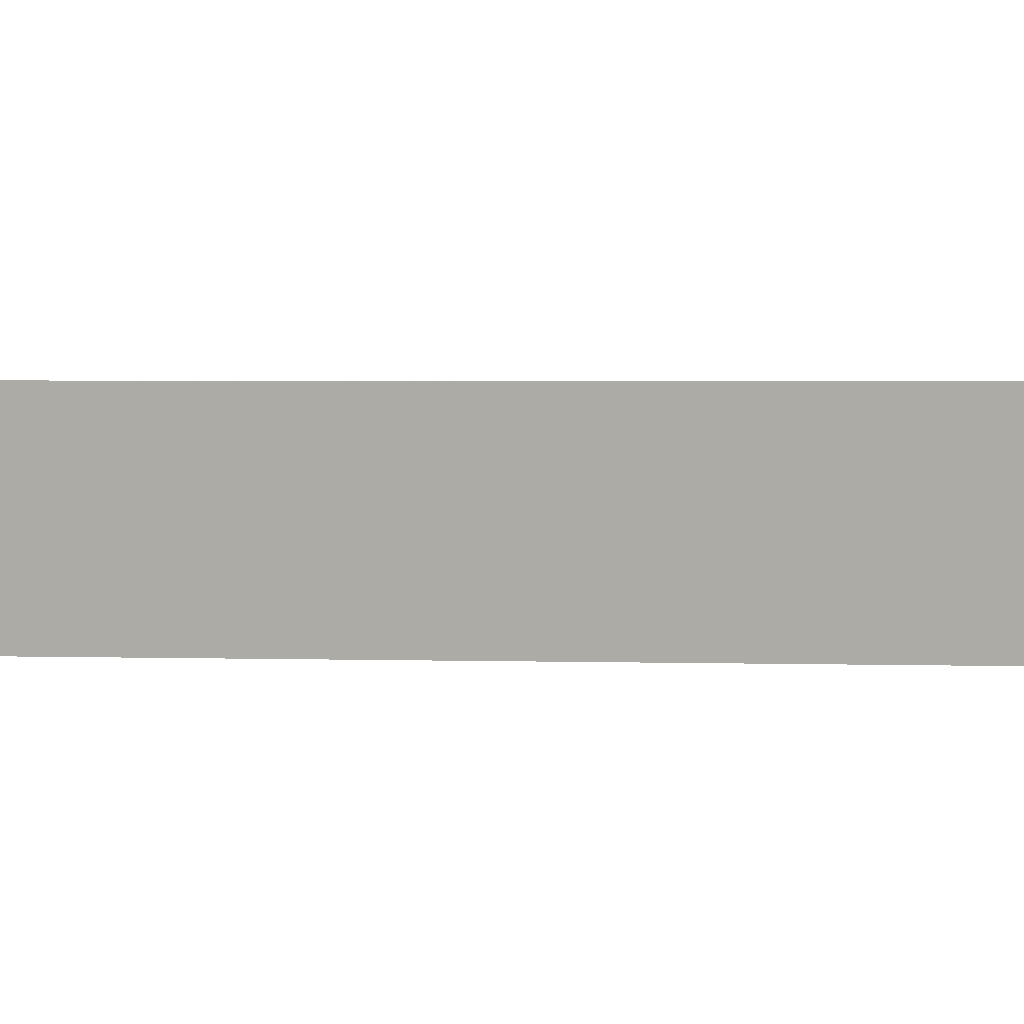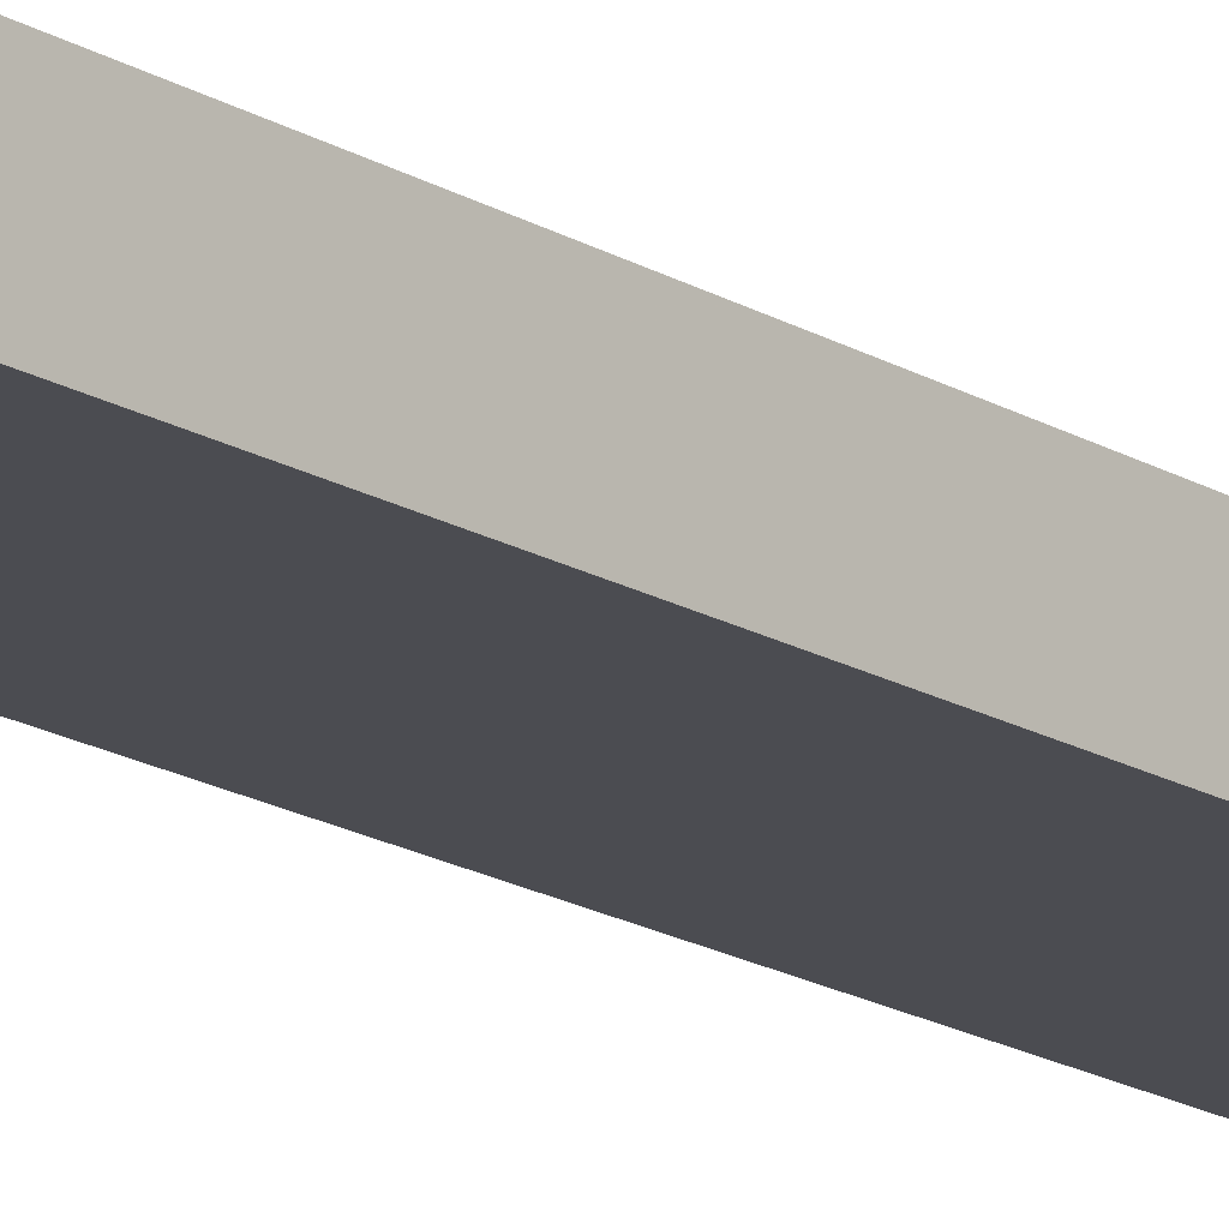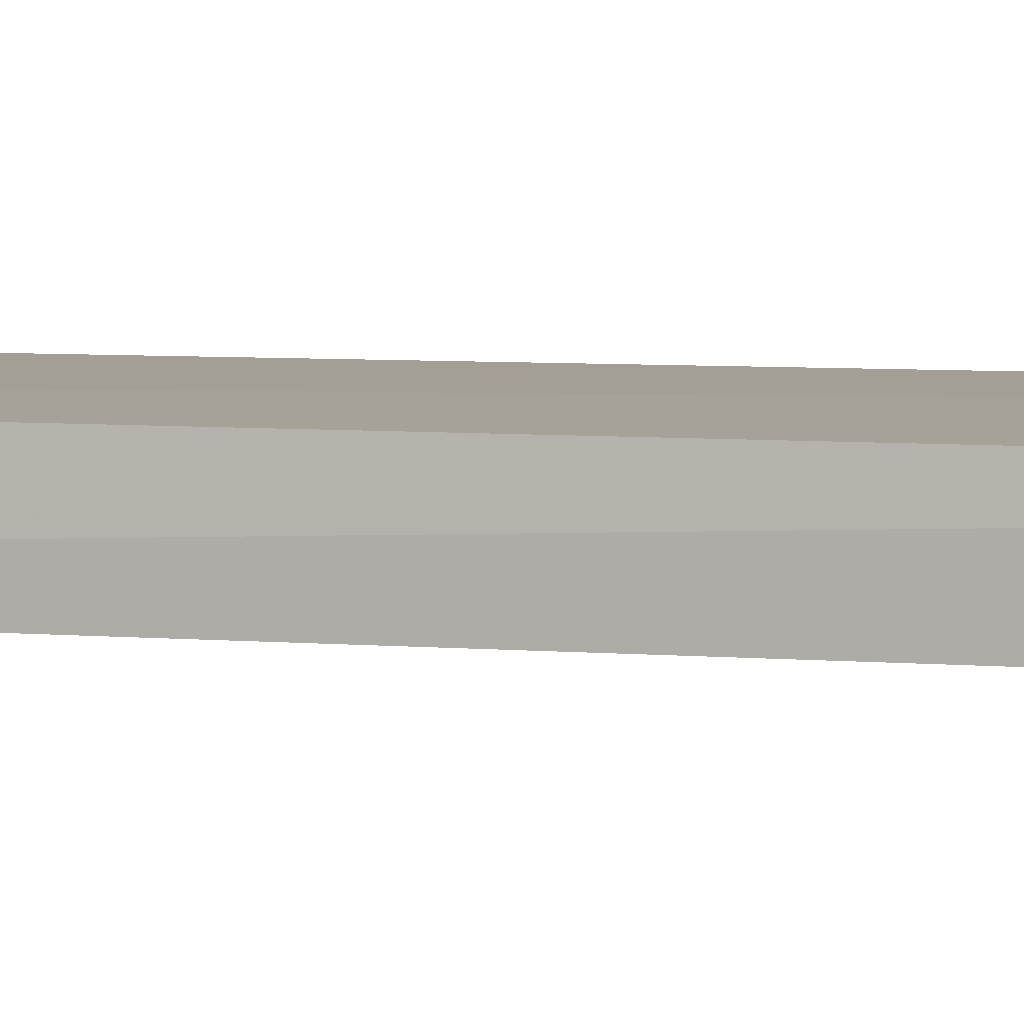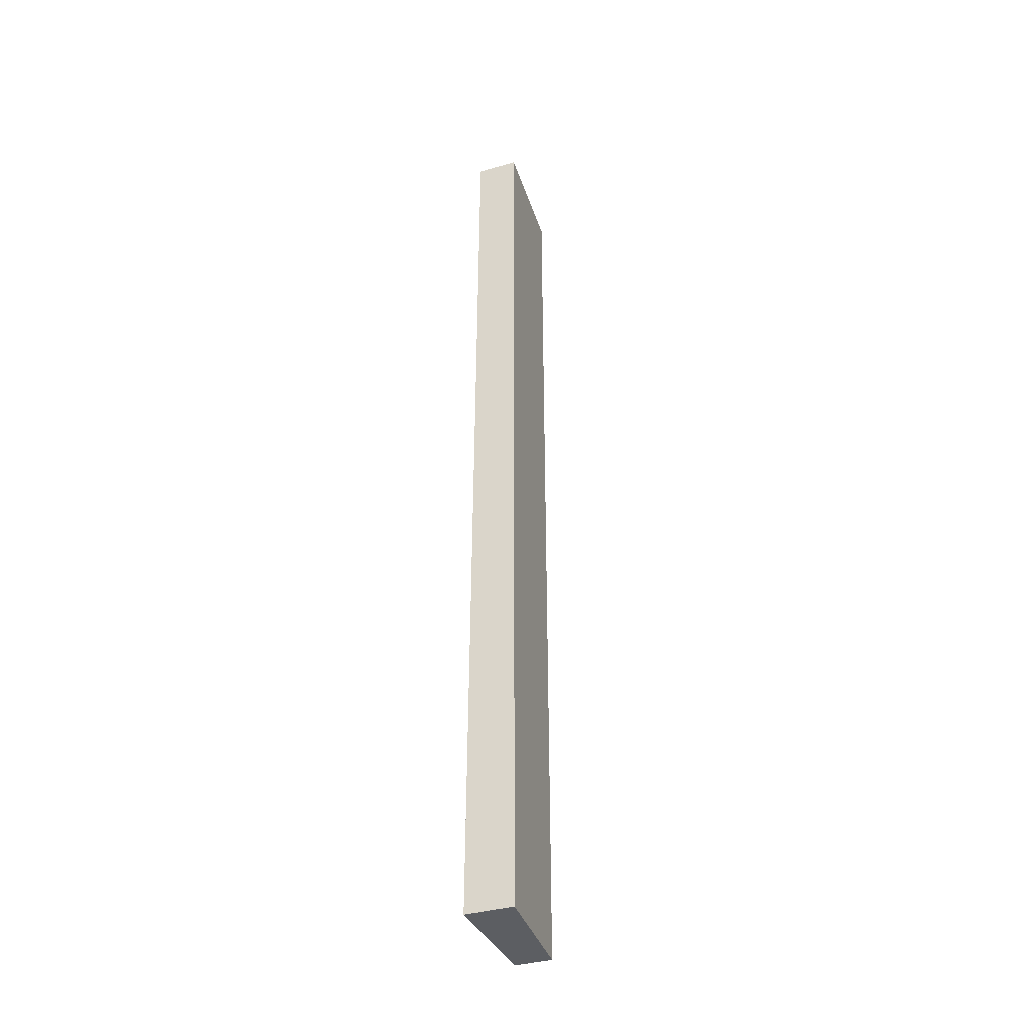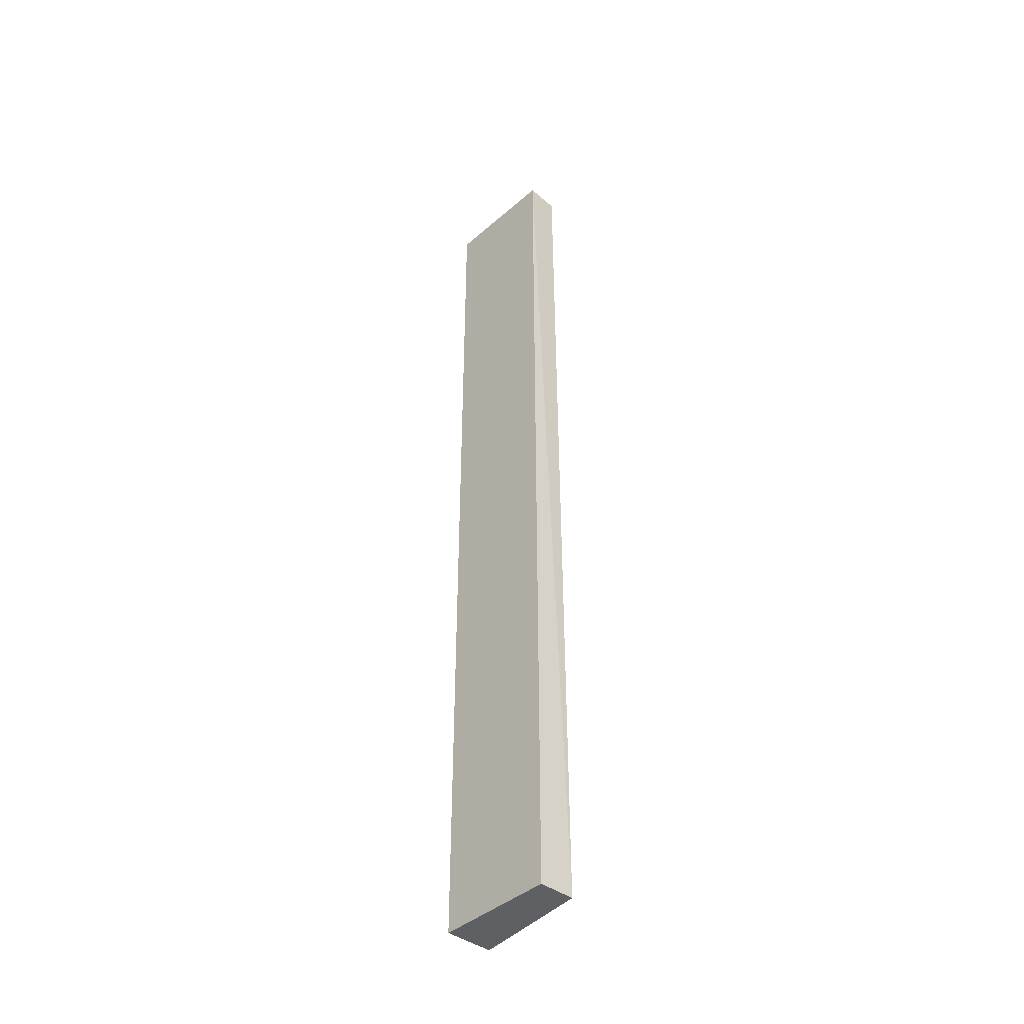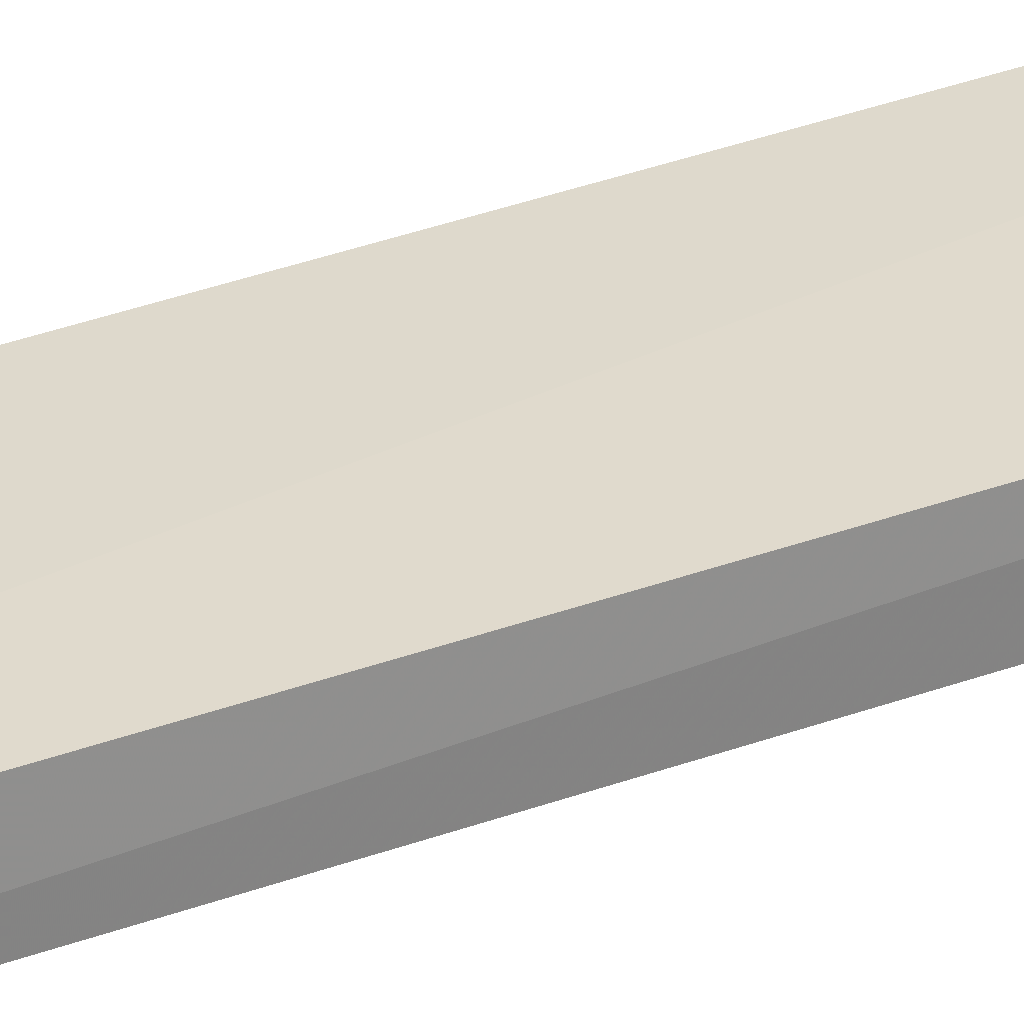
<metadata>
{"format":"obj","ext":"obj","renderer":"f3d","projection":"perspective","resolution":1024,"background":"white","views":[{"elev":0.2,"azim":-60.2,"up":"+Y"},{"elev":-17.2,"azim":-140.1,"up":"+Y"},{"elev":4.1,"azim":111.8,"up":"+Y"},{"elev":-37.7,"azim":-70.0,"up":"+Z"},{"elev":-42.4,"azim":48.9,"up":"+Z"},{"elev":30.3,"azim":60.9,"up":"+Y"}]}
</metadata>
<code>
v -0.00167 -0.001098 0.2557
v -0.0001835 -0.01994 0.2557
v -0.0003863 0.0001777 -0.2809
v -0.06571 0.003358 -0.2809
v -0.06571 -0.02328 0.2557
v -0.06571 0.0007941 0.2557
v -0.06571 -0.02328 -0.2809
v -0.00027 -0.01993 -0.2809
f 1 2 3
f 1 3 4
f 6 1 4
f 6 4 5
f 6 5 2
f 6 2 1
f 7 2 5
f 7 5 4
f 7 4 3
f 8 7 3
f 8 3 2
f 8 2 7

</code>
